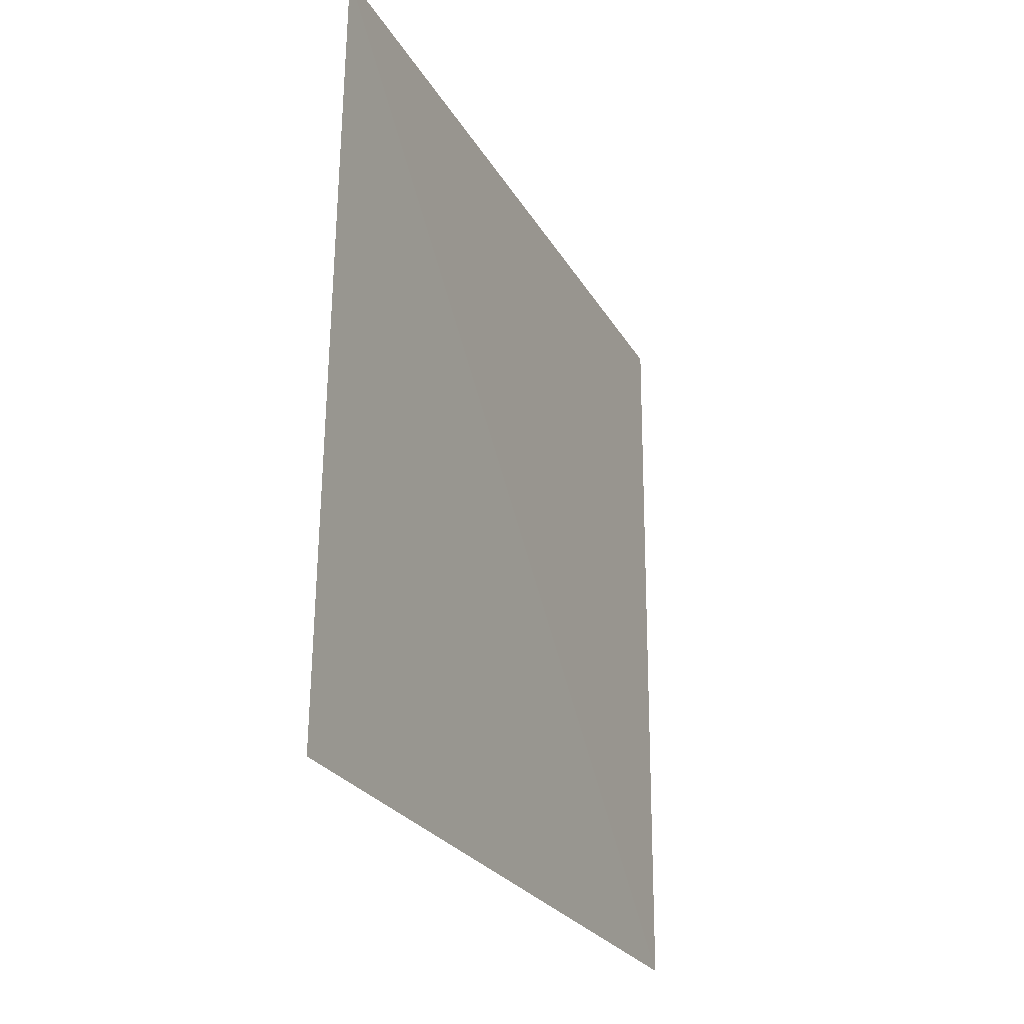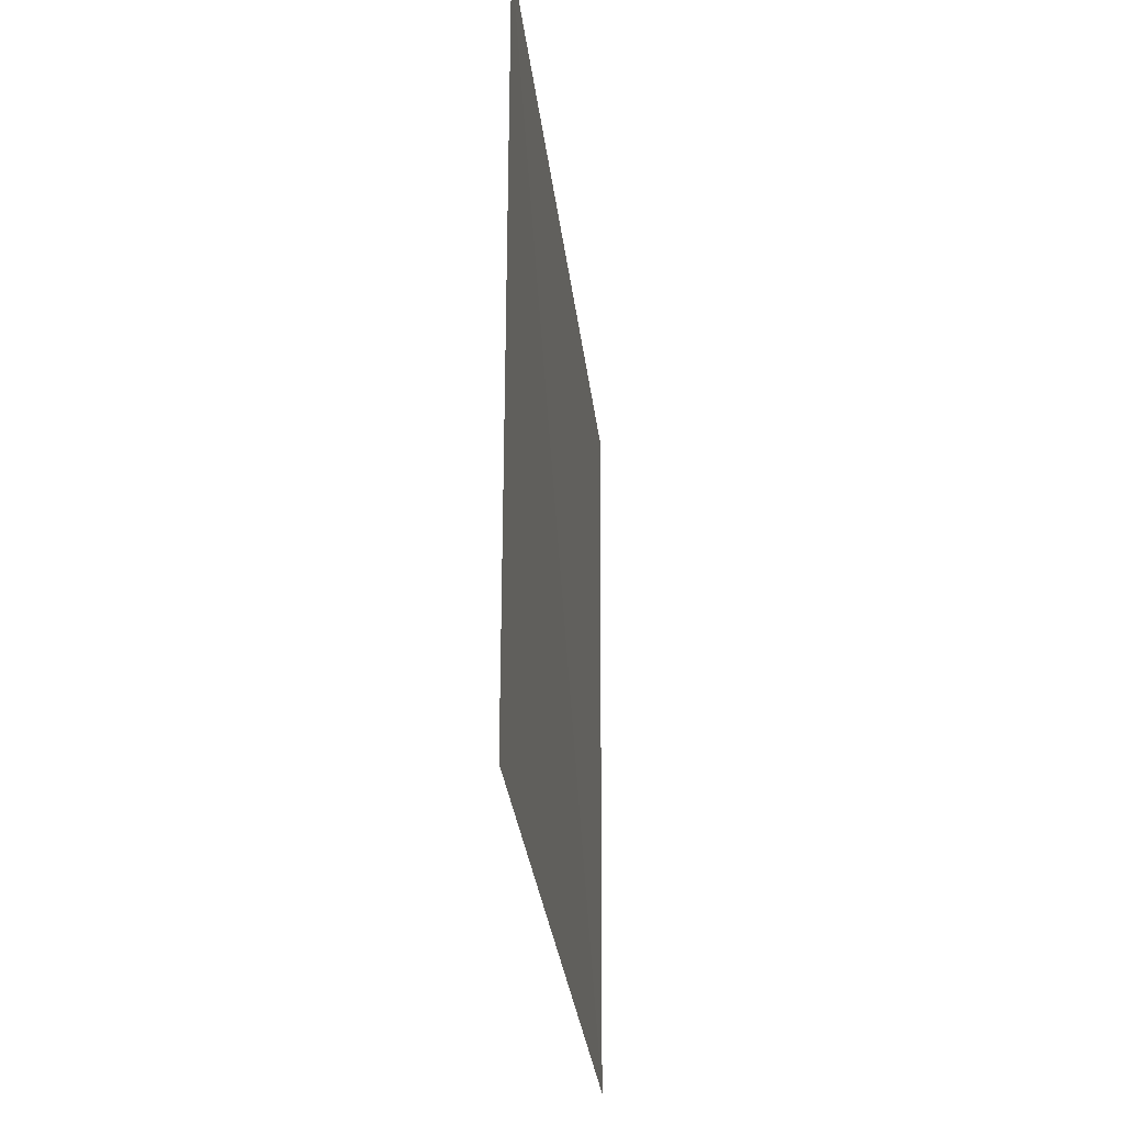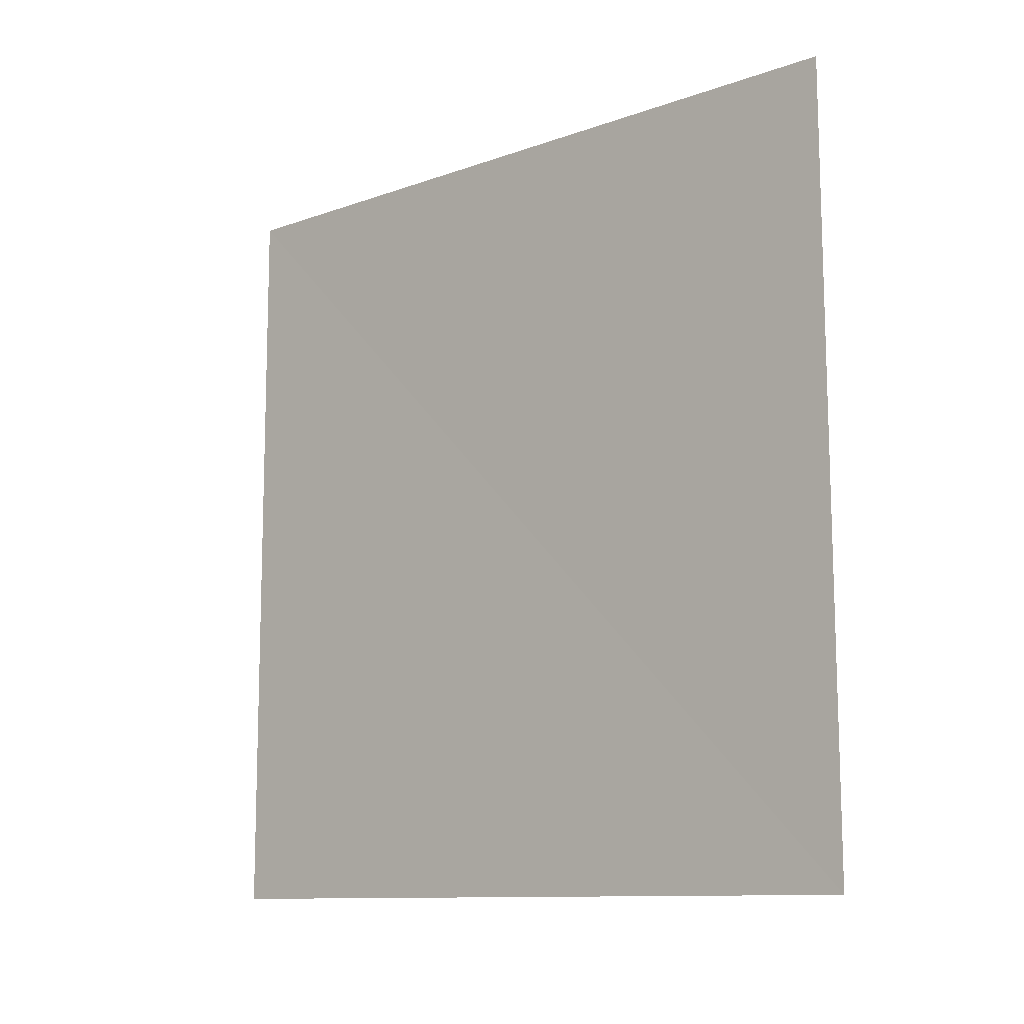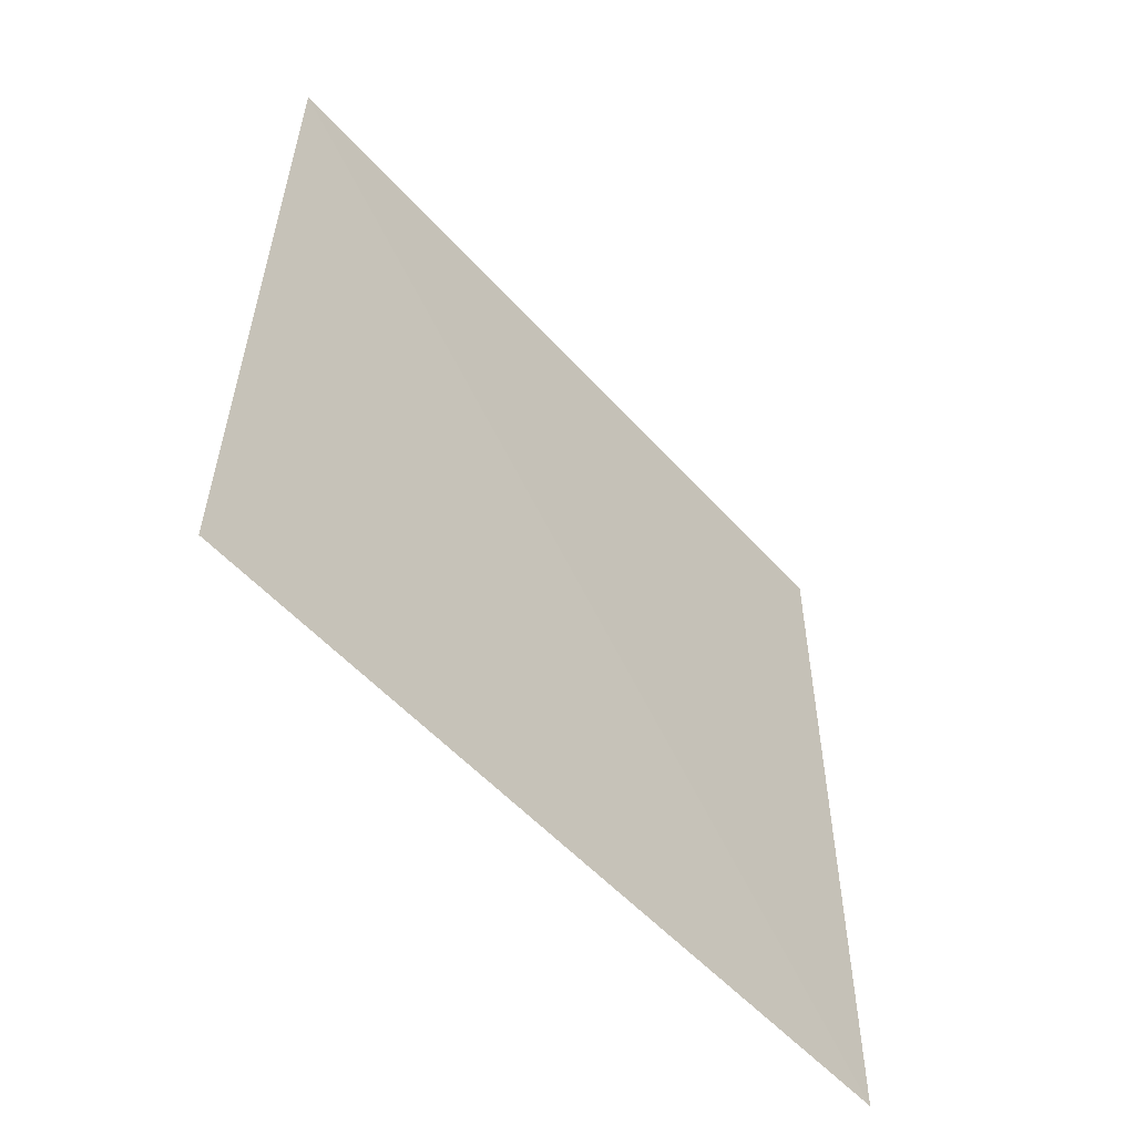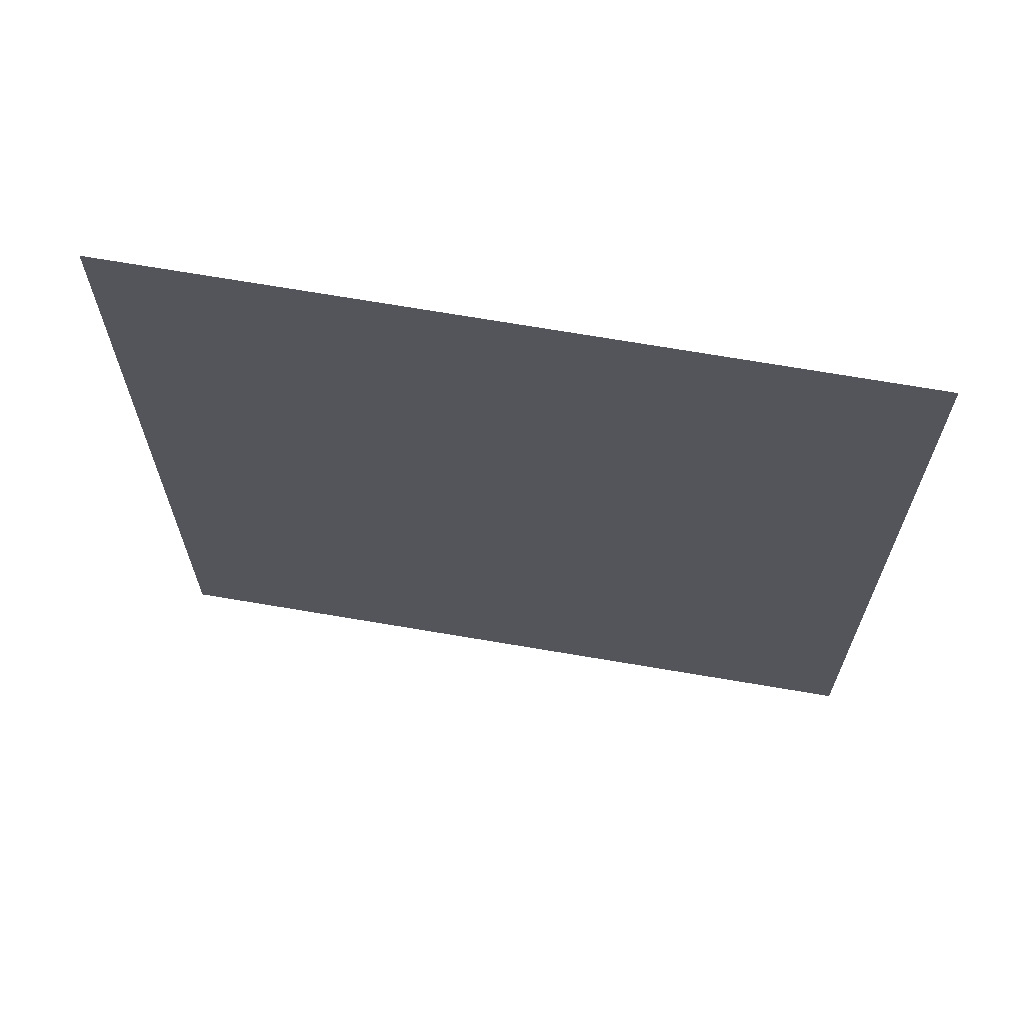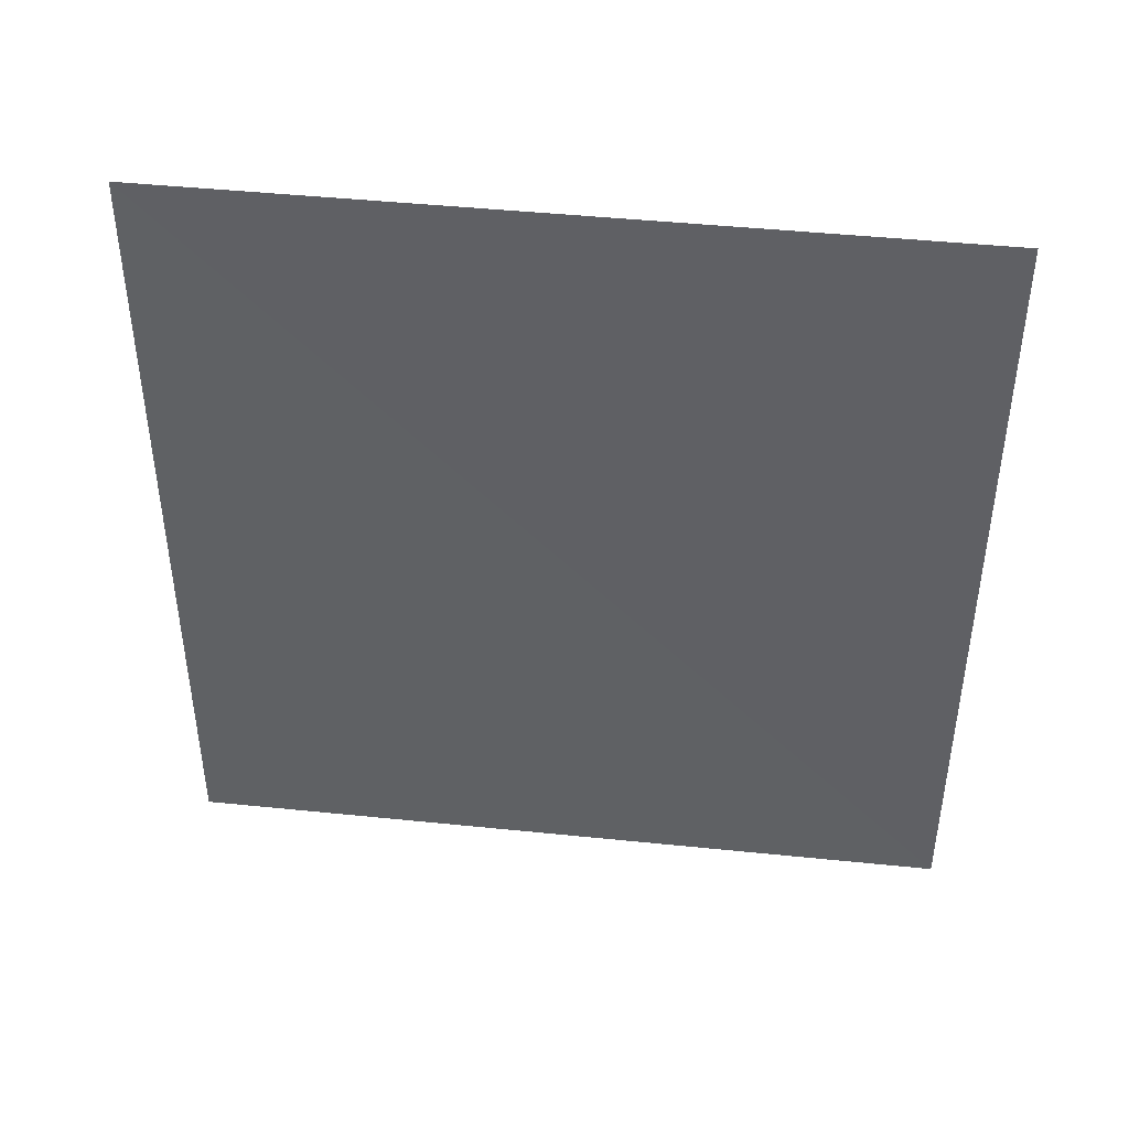
<metadata>
{"format":"obj","ext":"obj","renderer":"f3d","projection":"perspective","resolution":1024,"background":"white","views":[{"elev":-25.7,"azim":23.6,"up":"+Y"},{"elev":-30.6,"azim":-174.0,"up":"+Z"},{"elev":-11.1,"azim":-49.4,"up":"+Z"},{"elev":-55.6,"azim":41.3,"up":"+Y"},{"elev":65.5,"azim":-80.5,"up":"+Z"},{"elev":42.8,"azim":-83.4,"up":"+Z"}]}
</metadata>
<code>
o cbox_redwall.001
v 5.528 0 0
v 5.496 -0 5.592
v 5.56 5.488 5.592
v 5.56 5.488 0
f 1 3 4
f 1 2 3

</code>
